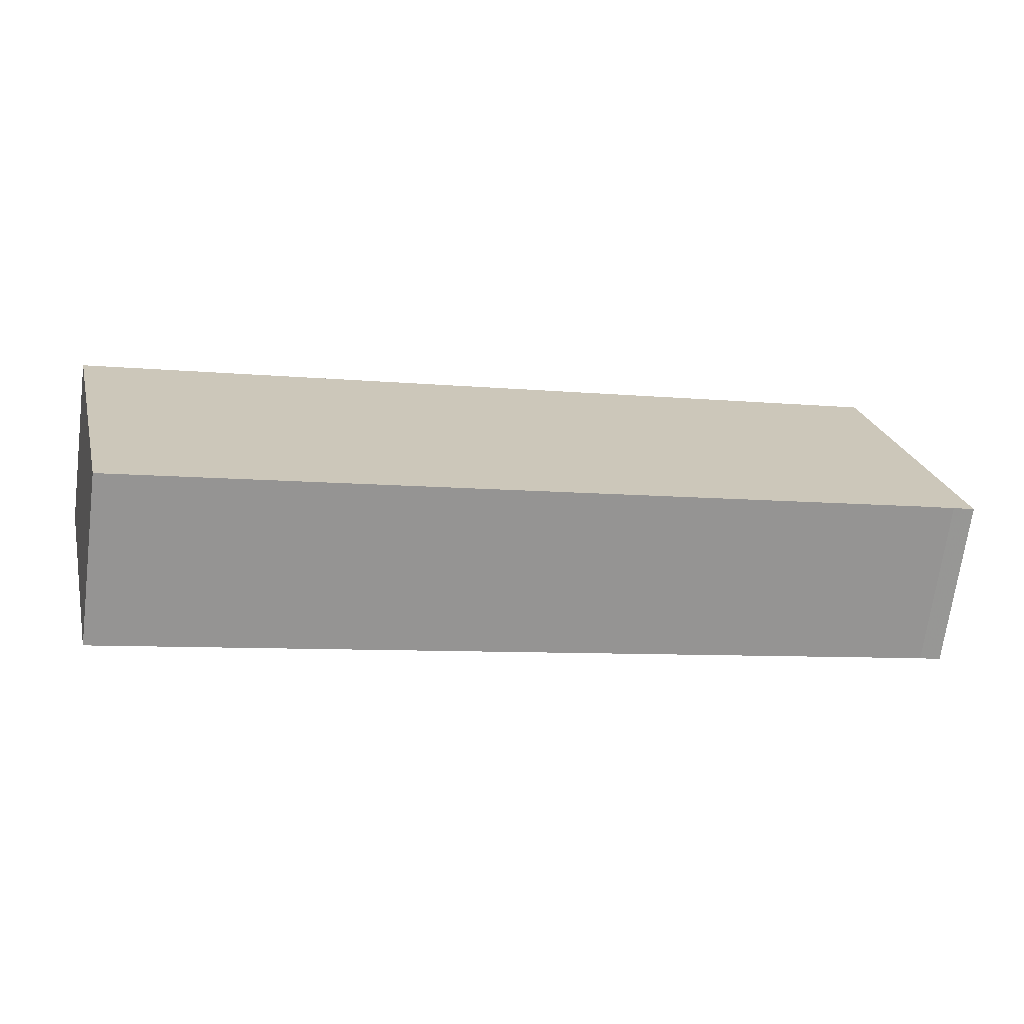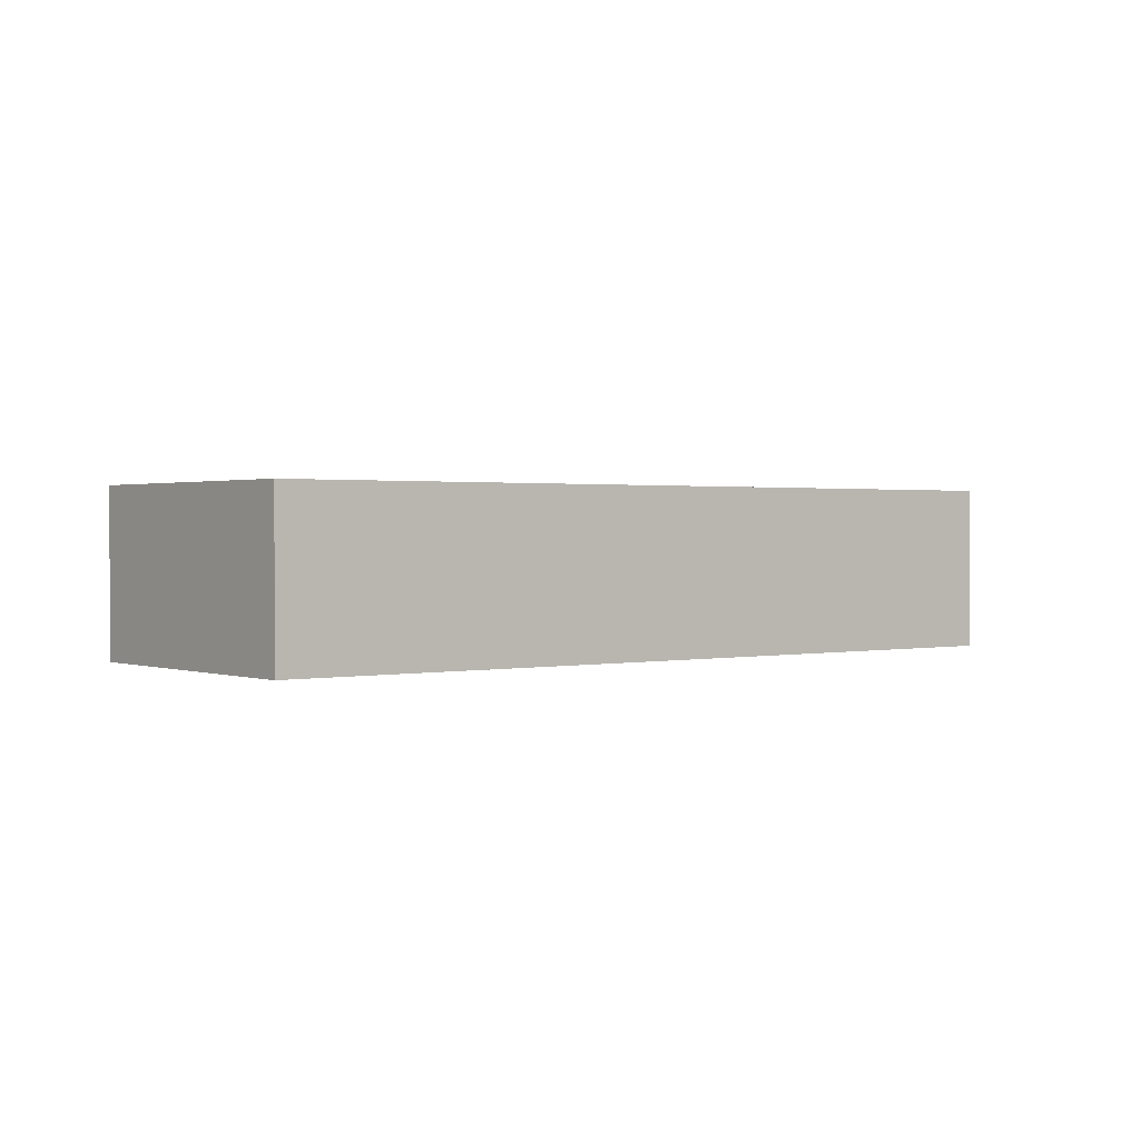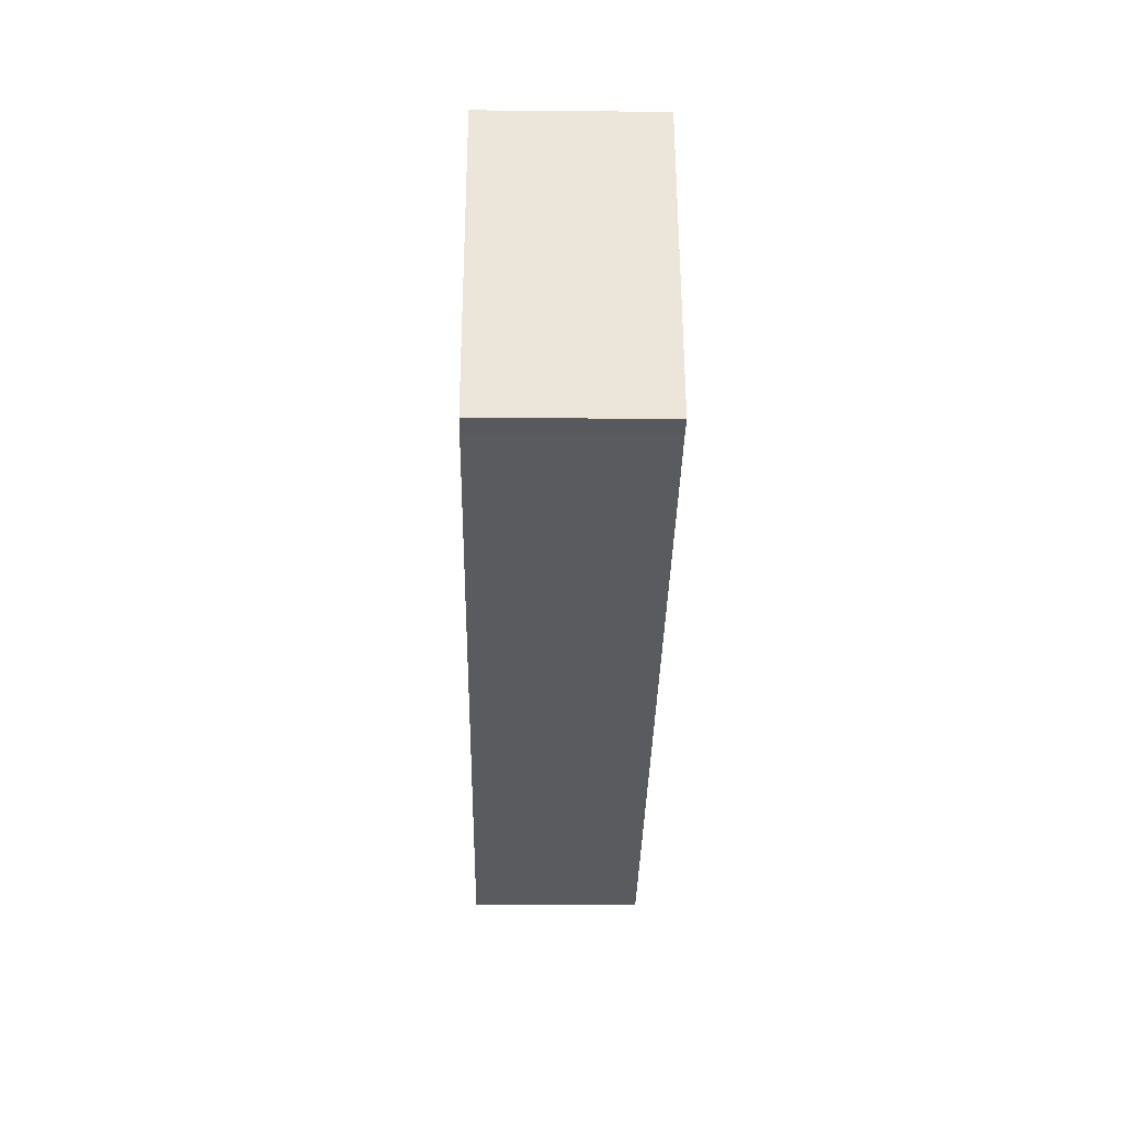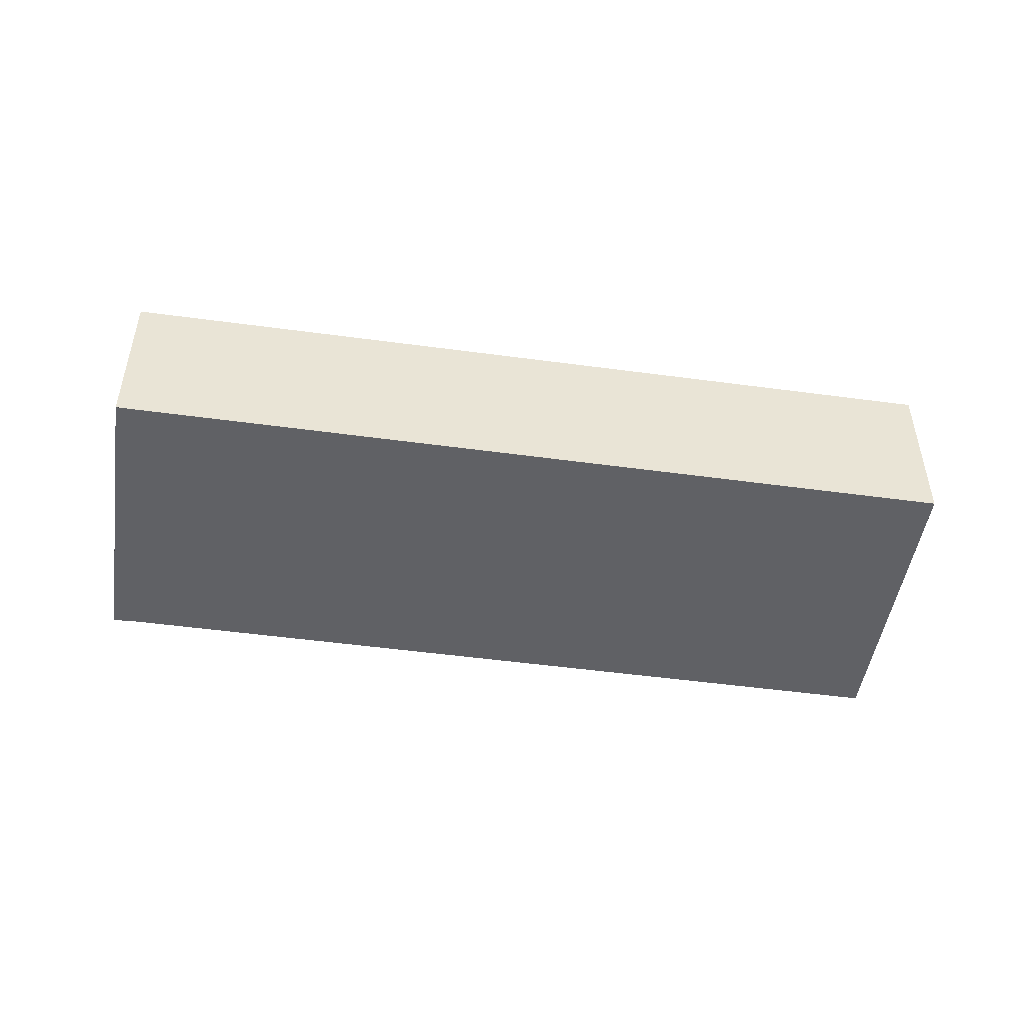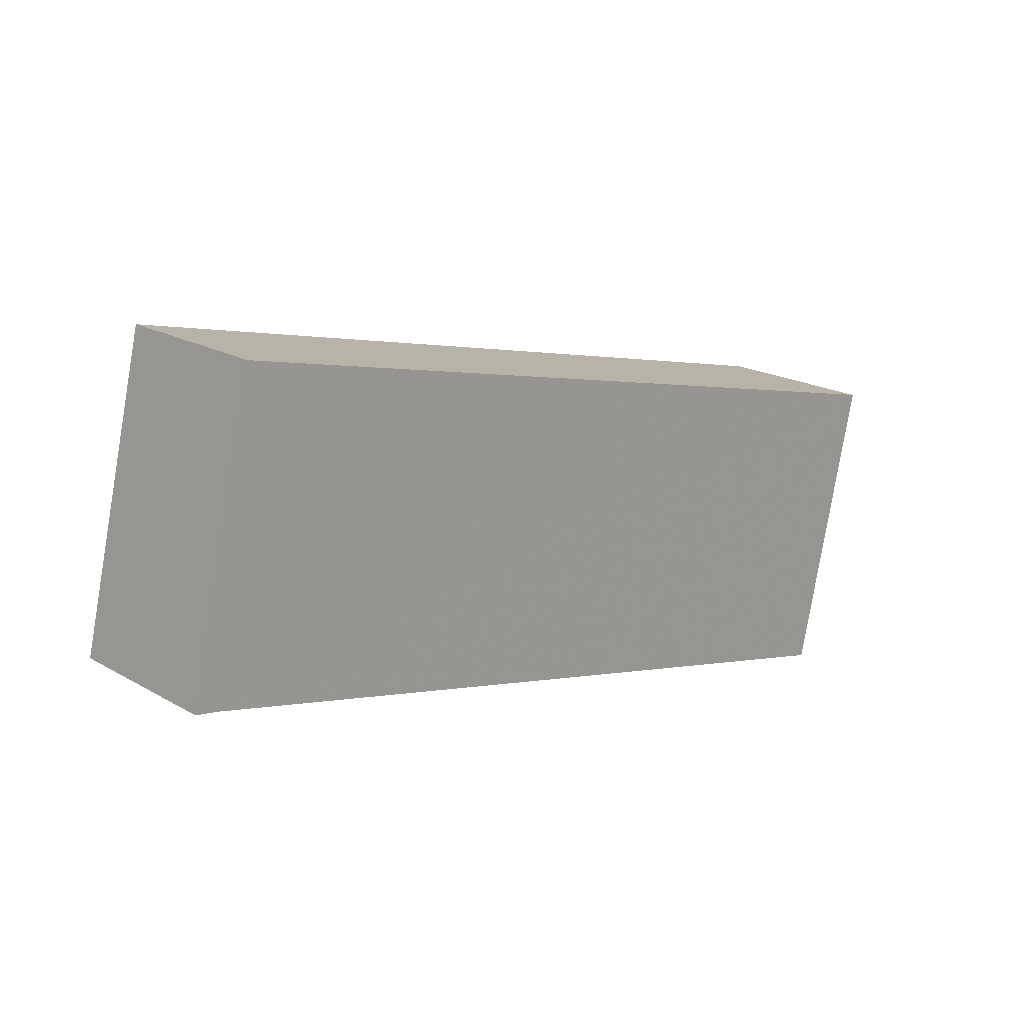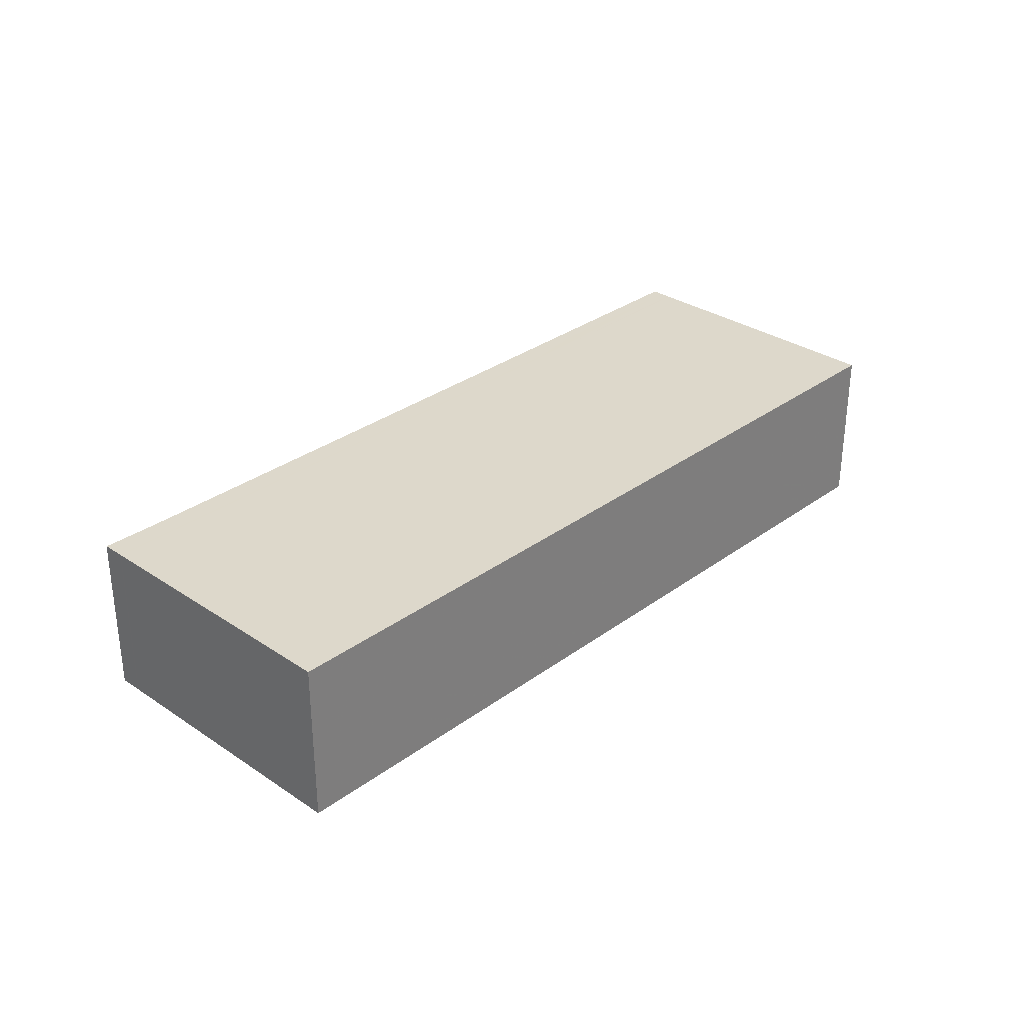
<metadata>
{"format":"obj","ext":"obj","renderer":"f3d","projection":"perspective","resolution":1024,"background":"white","views":[{"elev":-68.9,"azim":-7.4,"up":"+Y"},{"elev":0.9,"azim":155.2,"up":"+Z"},{"elev":-19.7,"azim":89.1,"up":"+Y"},{"elev":-48.1,"azim":-175.4,"up":"+Z"},{"elev":19.7,"azim":136.5,"up":"+Y"},{"elev":30.9,"azim":147.0,"up":"+Z"}]}
</metadata>
<code>
v -2148 -2474 3.033
v -2150 -2468 3.016
v -2135 -2465 2.971
v -2133 -2470 2.988
v -2134 -2470 2.989
v -2148 -2473 3.032
v -2133 -2470 2.987
v -2149 -2468 3.016
v -2148 -2473 3.032
v -2148 -2474 3.033
v -2133 -2470 2.986
v -2148 -2473 3.031
v -2148 -2473 3.031
v -2149 -2468 3.016
v -2135 -2465 2.971
v -2150 -2468 3.016
v -2135 -2465 2.971
v -2135 -2465 2.971
v -2133 -2470 2.987
v -2145 -2467 3.003
v -2145 -2467 3.003
v -2144 -2472 3.019
v -2146 -2468 3.006
v -2146 -2468 3.006
v -2145 -2472 3.022
v -2133 -2470 2.988
v -2133 -2470 2.987
v -2144 -2473 3.02
v -2144 -2472 3.019
v -2145 -2473 3.023
v -2145 -2473 3.023
v -2133 -2470 2.987
v -2133 -2470 2.987
v -2148 -2473 3.032
v -2148 -2473 3.031
v -2144 -2472 3.019
v -2145 -2473 3.022
v -2148 -2473 3.032
v -2148 -2474 3.033
v -2148 -2474 0
v -2148 -2473 -4.441e-16
v -2149 -2468 3.016
v -2150 -2468 3.016
v -2150 -2468 0
v -2149 -2468 4.441e-16
v -2135 -2465 2.971
v -2135 -2465 2.971
v -2135 -2465 0
v -2135 -2465 0
v -2133 -2470 2.988
v -2133 -2470 2.988
v -2133 -2470 0
v -2133 -2470 0
v -2144 -2473 3.02
v -2134 -2470 2.989
v -2134 -2470 0
v -2144 -2473 0
v -2148 -2473 3.032
v -2148 -2473 3.032
v -2148 -2473 -4.441e-16
v -2148 -2473 0
v -2133 -2470 2.988
v -2133 -2470 2.987
v -2133 -2470 -4.441e-16
v -2133 -2470 0
v -2146 -2468 3.006
v -2149 -2468 3.016
v -2149 -2468 4.441e-16
v -2146 -2468 0
v -2148 -2474 3.033
v -2148 -2474 3.033
v -2148 -2474 0
v -2148 -2474 0
v -2133 -2470 2.987
v -2133 -2470 2.986
v -2133 -2470 0
v -2133 -2470 0
v -2150 -2468 3.016
v -2148 -2473 3.031
v -2148 -2473 4.441e-16
v -2150 -2468 0
v -2133 -2470 2.986
v -2135 -2465 2.971
v -2135 -2465 0
v -2133 -2470 0
v -2150 -2468 3.016
v -2150 -2468 3.016
v -2150 -2468 0
v -2150 -2468 0
v -2135 -2465 2.971
v -2135 -2465 2.971
v -2135 -2465 0
v -2135 -2465 0
v -2135 -2465 2.971
v -2145 -2467 3.003
v -2145 -2467 0
v -2135 -2465 0
v -2145 -2467 3.003
v -2146 -2468 3.006
v -2146 -2468 0
v -2145 -2467 0
v -2134 -2470 2.989
v -2133 -2470 2.988
v -2133 -2470 0
v -2134 -2470 0
v -2145 -2473 3.023
v -2144 -2473 3.02
v -2144 -2473 0
v -2145 -2473 4.441e-16
v -2148 -2474 3.033
v -2145 -2473 3.023
v -2145 -2473 4.441e-16
v -2148 -2474 0
v -2133 -2470 2.987
v -2133 -2470 2.987
v -2133 -2470 0
v -2133 -2470 -4.441e-16
v -2148 -2473 3.031
v -2148 -2473 3.032
v -2148 -2473 0
v -2148 -2473 4.441e-16
v -2148 -2474 0
v -2150 -2468 0
v -2135 -2465 0
v -2133 -2470 0
v -2134 -2470 0
f 10 1 6 9
f 14 12 13 16
f 17 15 11 19
f 27 7 4 26
f 33 7 27 32
f 35 9 6 34
f 18 3 15 17
f 16 2 8 14
f 21 18 17 20
f 20 17 19 22
f 24 14 8 23
f 25 12 14 24
f 23 21 20 24
f 24 20 22 25
f 29 27 26 5 28
f 32 27 29 36
f 31 10 9 30
f 37 30 9 35
f 30 29 28 31
f 36 29 30 37
f 32 19 11 33
f 34 13 12 35
f 36 22 19 32
f 35 12 25 37
f 37 25 22 36
f 39 40 41 38
f 43 44 45 42
f 47 48 49 46
f 51 52 53 50
f 55 56 57 54
f 59 60 61 58
f 63 64 65 62
f 67 68 69 66
f 71 72 73 70
f 75 76 77 74
f 79 80 81 78
f 83 84 85 82
f 87 88 89 86
f 91 92 93 90
f 95 96 97 94
f 99 100 101 98
f 103 104 105 102
f 107 108 109 106
f 111 112 113 110
f 115 116 117 114
f 119 120 121 118
f 123 124 125 126 122

</code>
